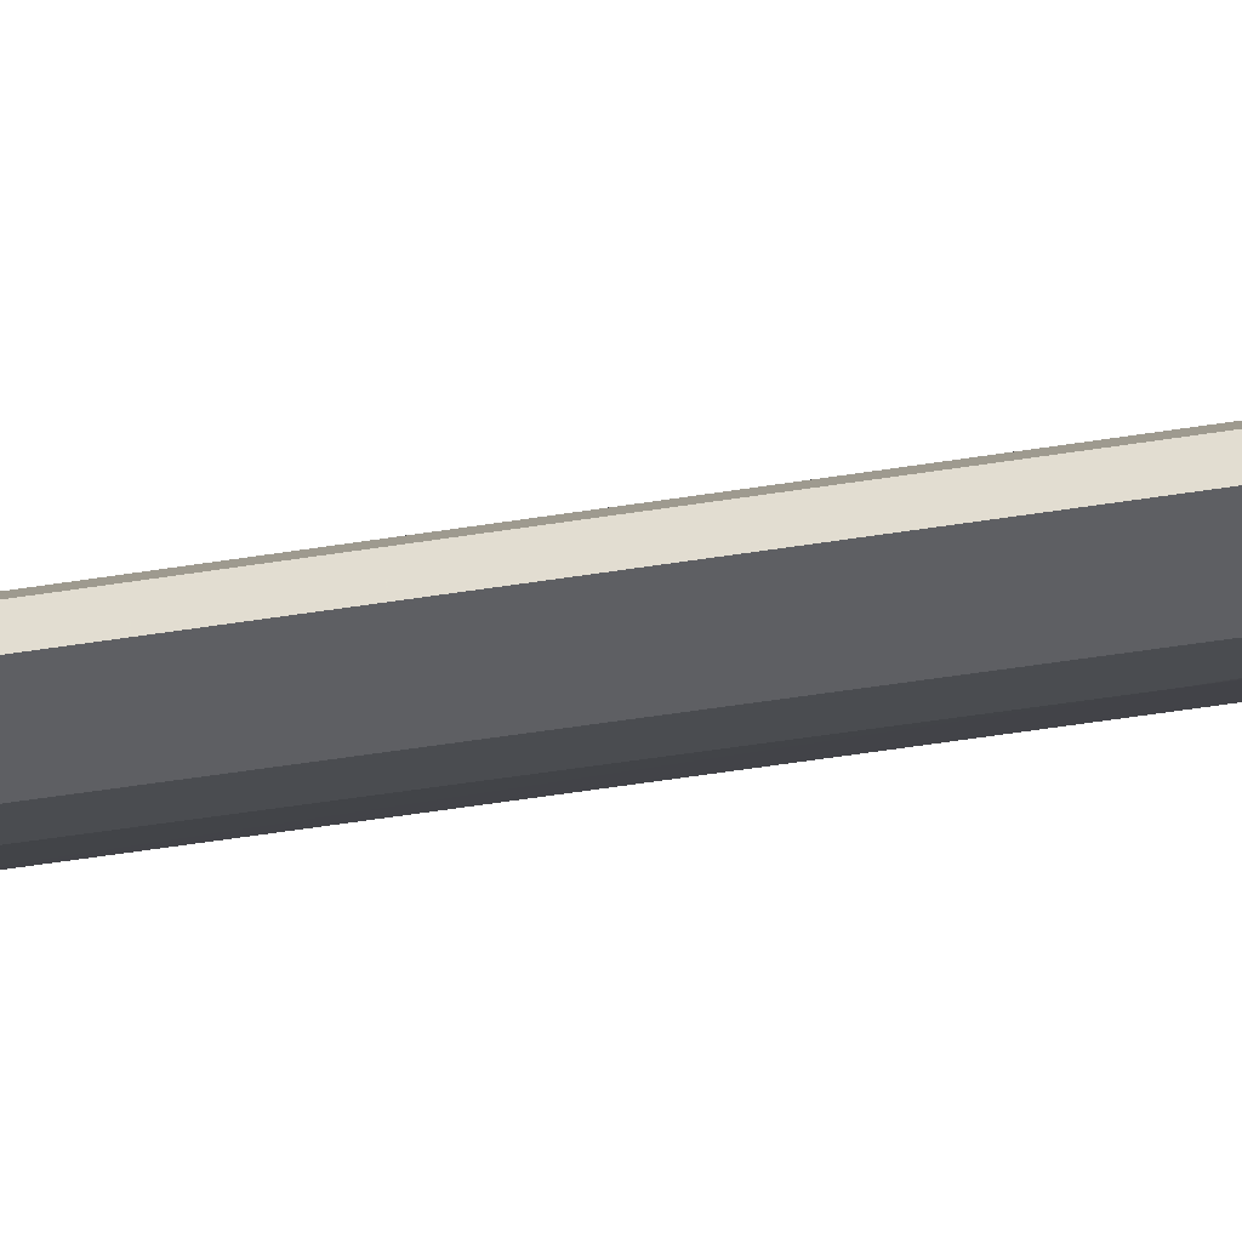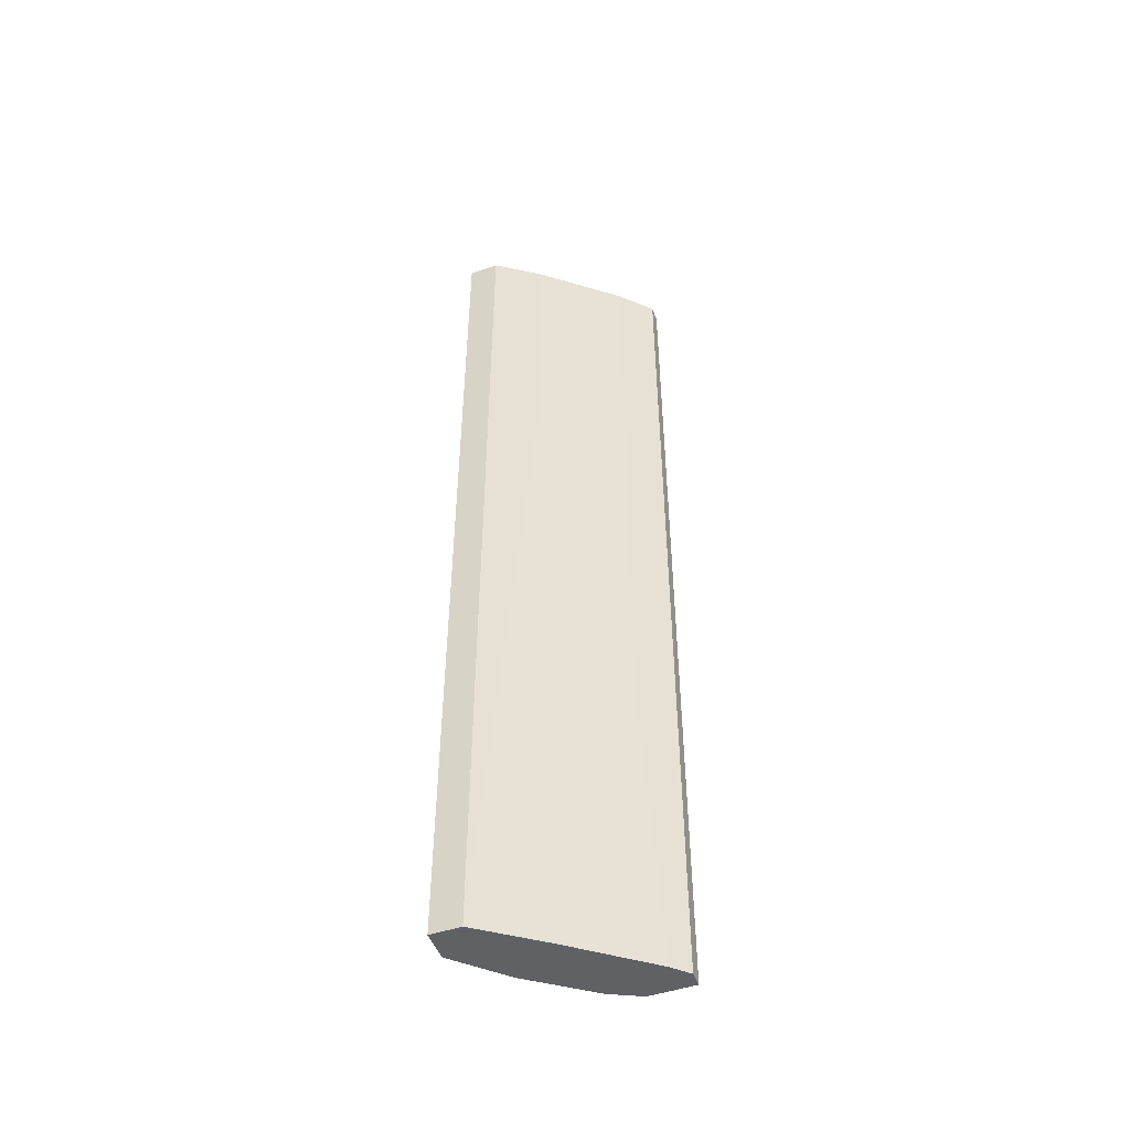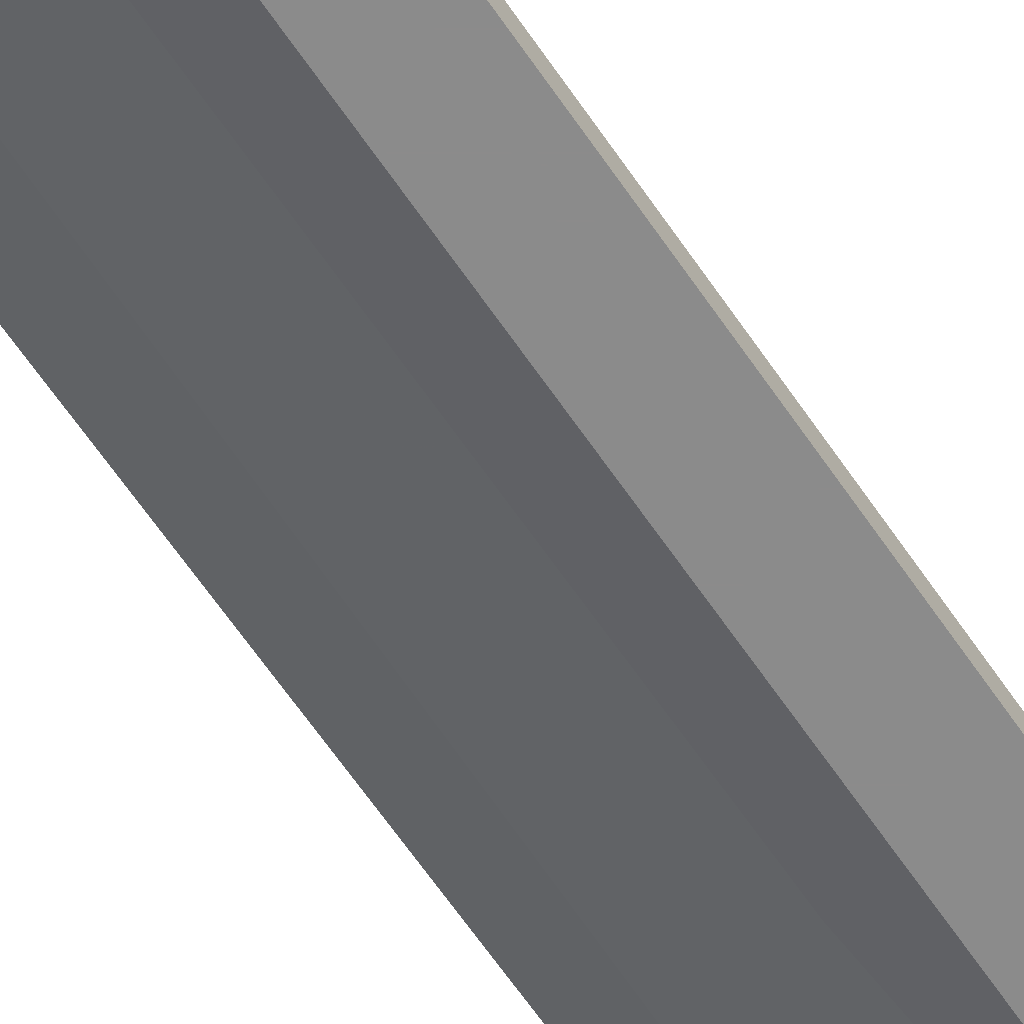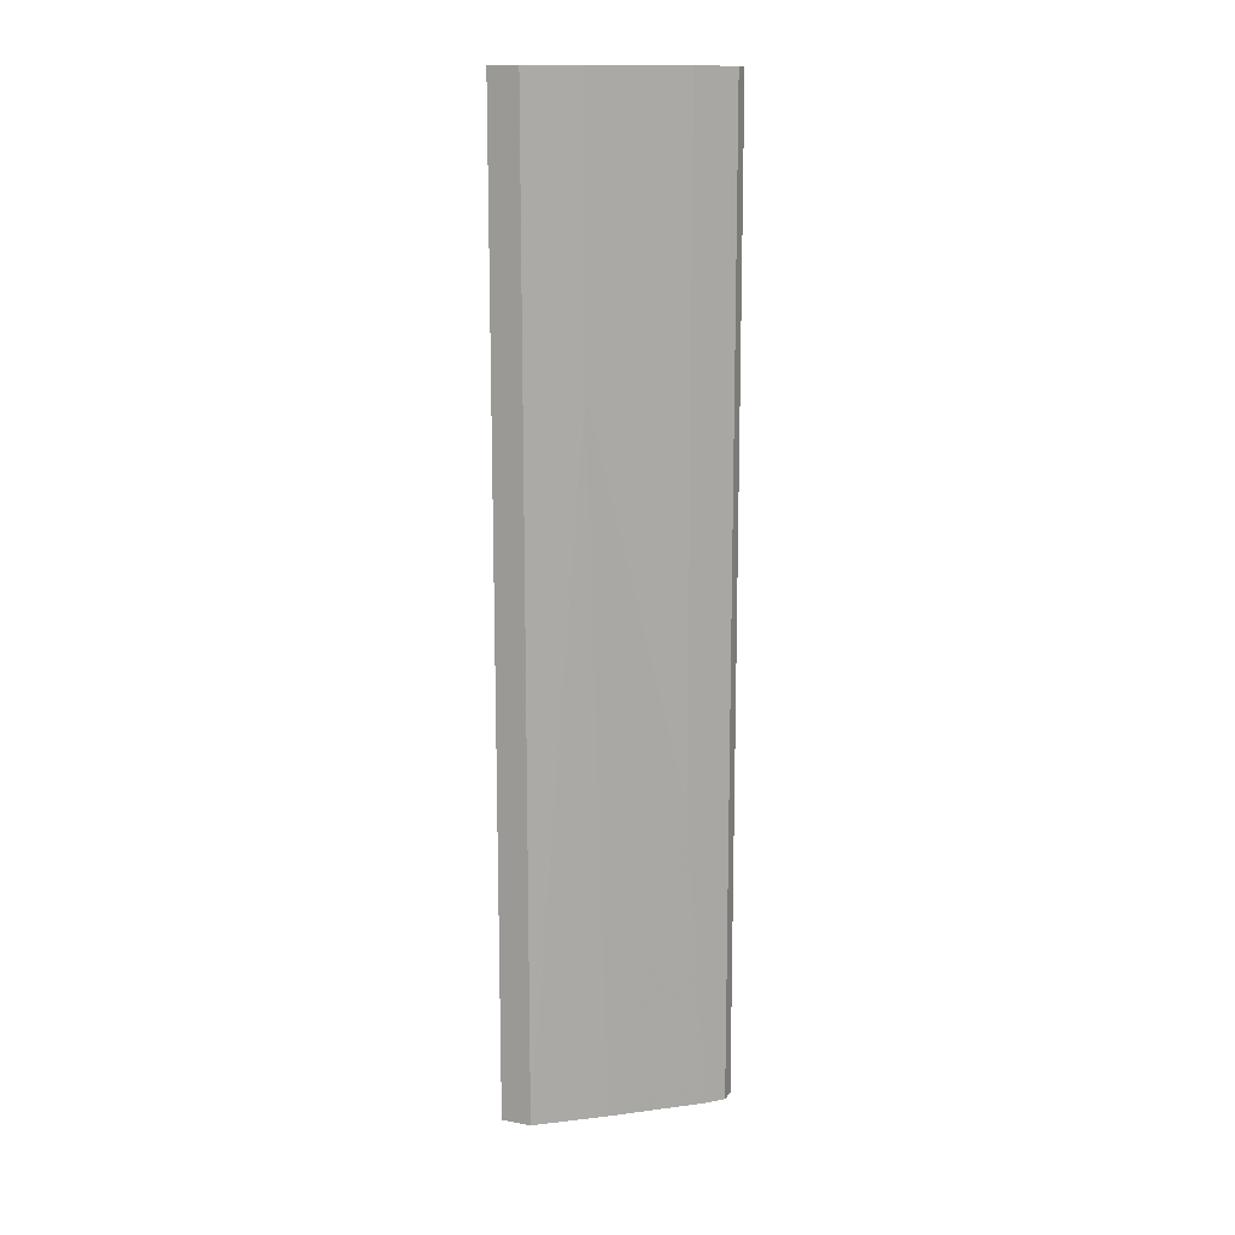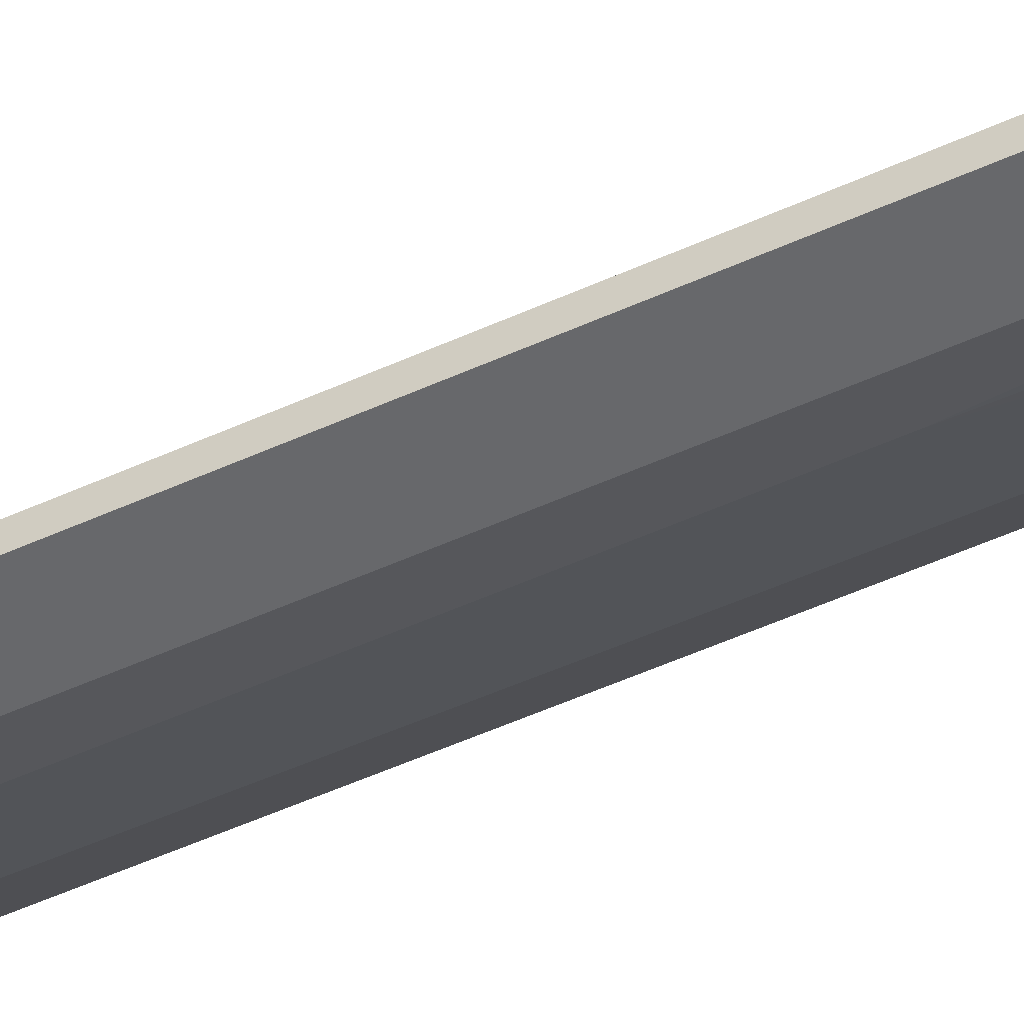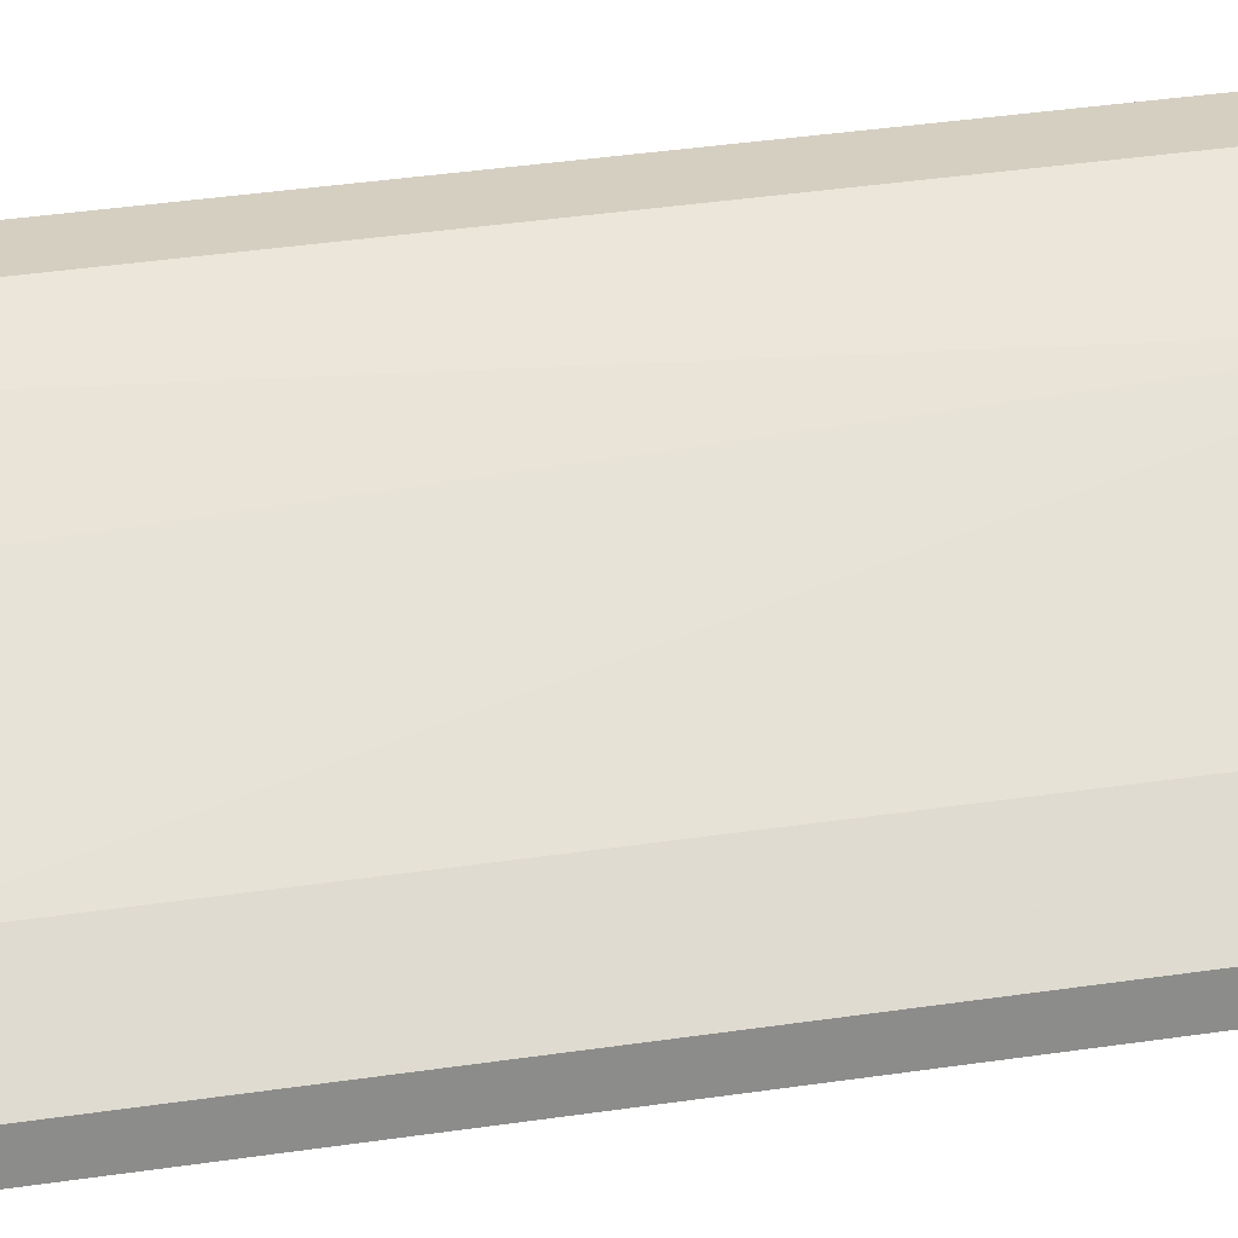
<metadata>
{"format":"obj","ext":"obj","renderer":"f3d","projection":"perspective","resolution":1024,"background":"white","views":[{"elev":-41.4,"azim":-78.4,"up":"+Y"},{"elev":-49.1,"azim":-159.5,"up":"+Z"},{"elev":-63.9,"azim":-145.9,"up":"+Y"},{"elev":14.0,"azim":-157.5,"up":"+Z"},{"elev":-52.5,"azim":-63.9,"up":"+Y"},{"elev":25.9,"azim":-104.9,"up":"+Y"}]}
</metadata>
<code>
v 0.03671 0.04123 0.08565
v 0.03671 0.04123 -0.08564
v 0.05277 0.05194 -0.03746
v 0.05277 0.05194 -0.08564
v 0.03404 0.04926 0.08565
v 0.03404 0.04926 -0.03209
v 0.05545 0.05461 0.08565
v 0.05545 0.06531 0.08565
v 0.05545 0.06531 -0.08564
v 0.04207 0.04391 0.02142
v 0.04207 0.04391 -0.08564
v 0.04742 0.05996 0.03746
v 0.04742 0.05996 0.08565
v 0.02868 0.04123 0.08565
v 0.02868 0.04123 -0.08564
v 0.02868 0.04391 0.08565
v 0.02868 0.04391 -0.08564
v 0.04474 0.04659 0.08565
v 0.04474 0.05729 -0.08564
v 0.0608 0.05996 0.08565
v 0.0608 0.05996 -0.08564
v 0.0608 0.06531 0.08565
v 0.0608 0.06531 -0.08564
v 0.03136 0.04659 -0.08564
f 7 10 3
f 8 22 23
f 22 8 1
f 15 23 4
f 1 8 16
f 23 15 19
f 23 22 20
f 22 1 20
f 1 15 2
f 15 4 2
f 8 23 9
f 23 19 9
f 4 23 21
f 23 20 21
f 16 8 13
f 8 9 13
f 1 2 10
f 15 16 17
f 19 15 17
f 16 6 17
f 20 1 7
f 4 21 7
f 21 20 7
f 15 1 14
f 16 15 14
f 1 16 14
f 6 16 5
f 16 13 5
f 13 6 5
f 2 4 11
f 4 10 11
f 10 2 11
f 19 6 12
f 9 19 12
f 6 13 12
f 13 9 12
f 1 10 18
f 7 1 18
f 10 7 18
f 6 19 24
f 19 17 24
f 17 6 24
f 10 4 3
f 4 7 3

</code>
